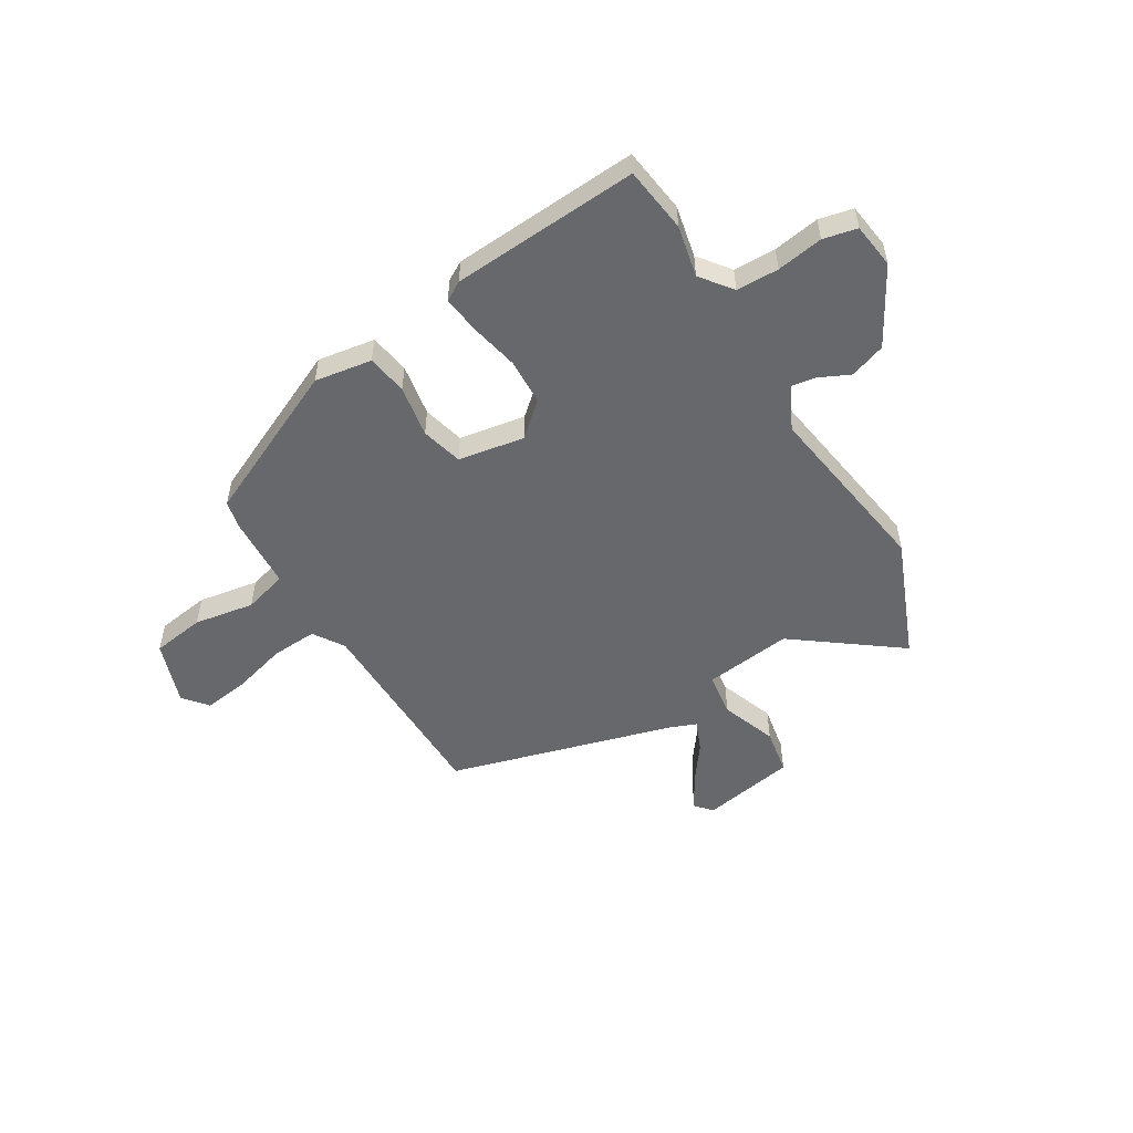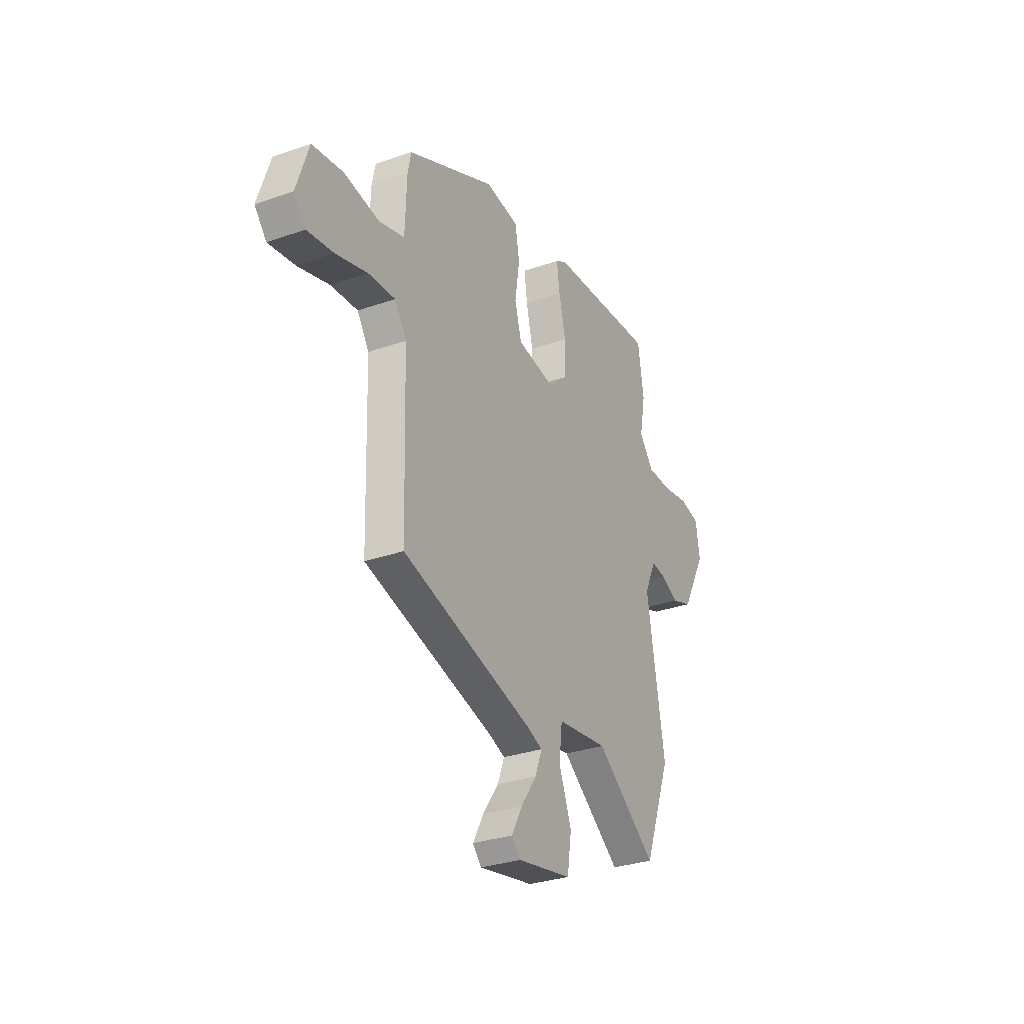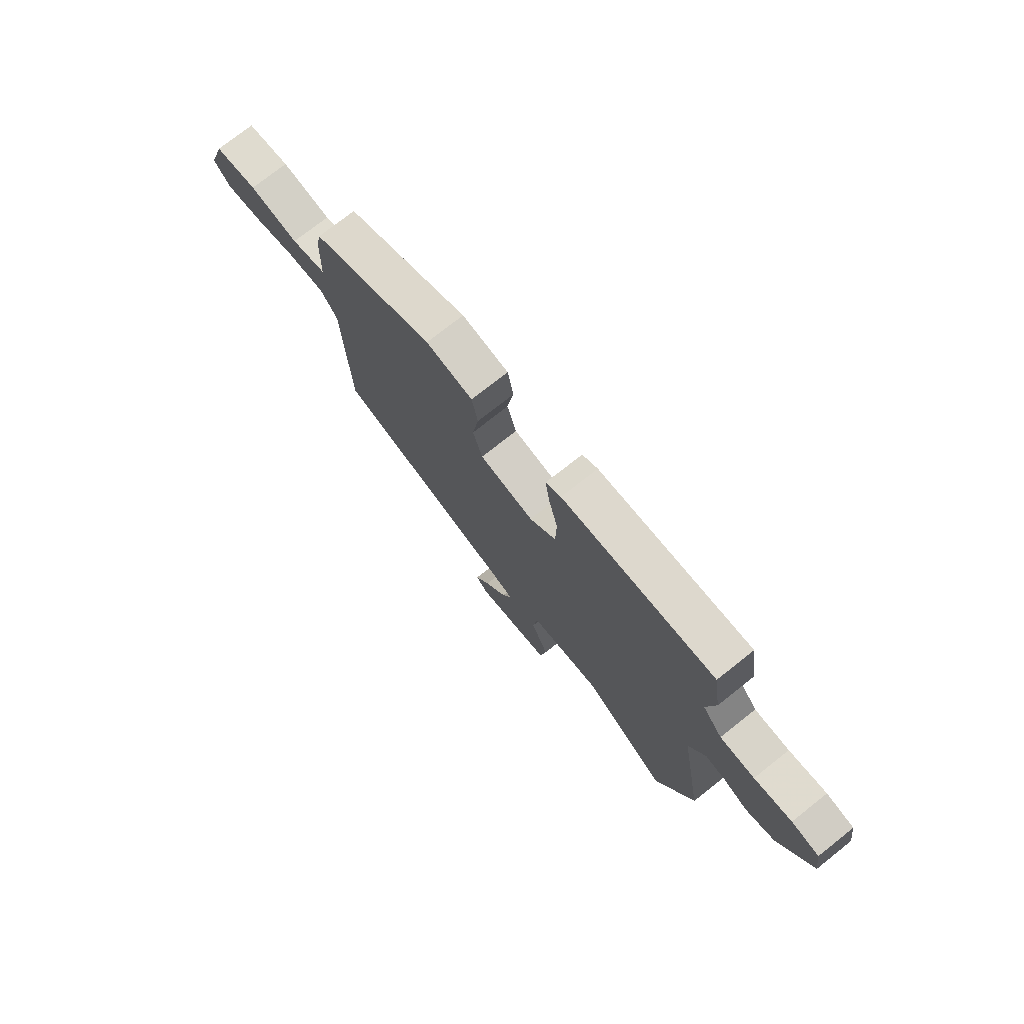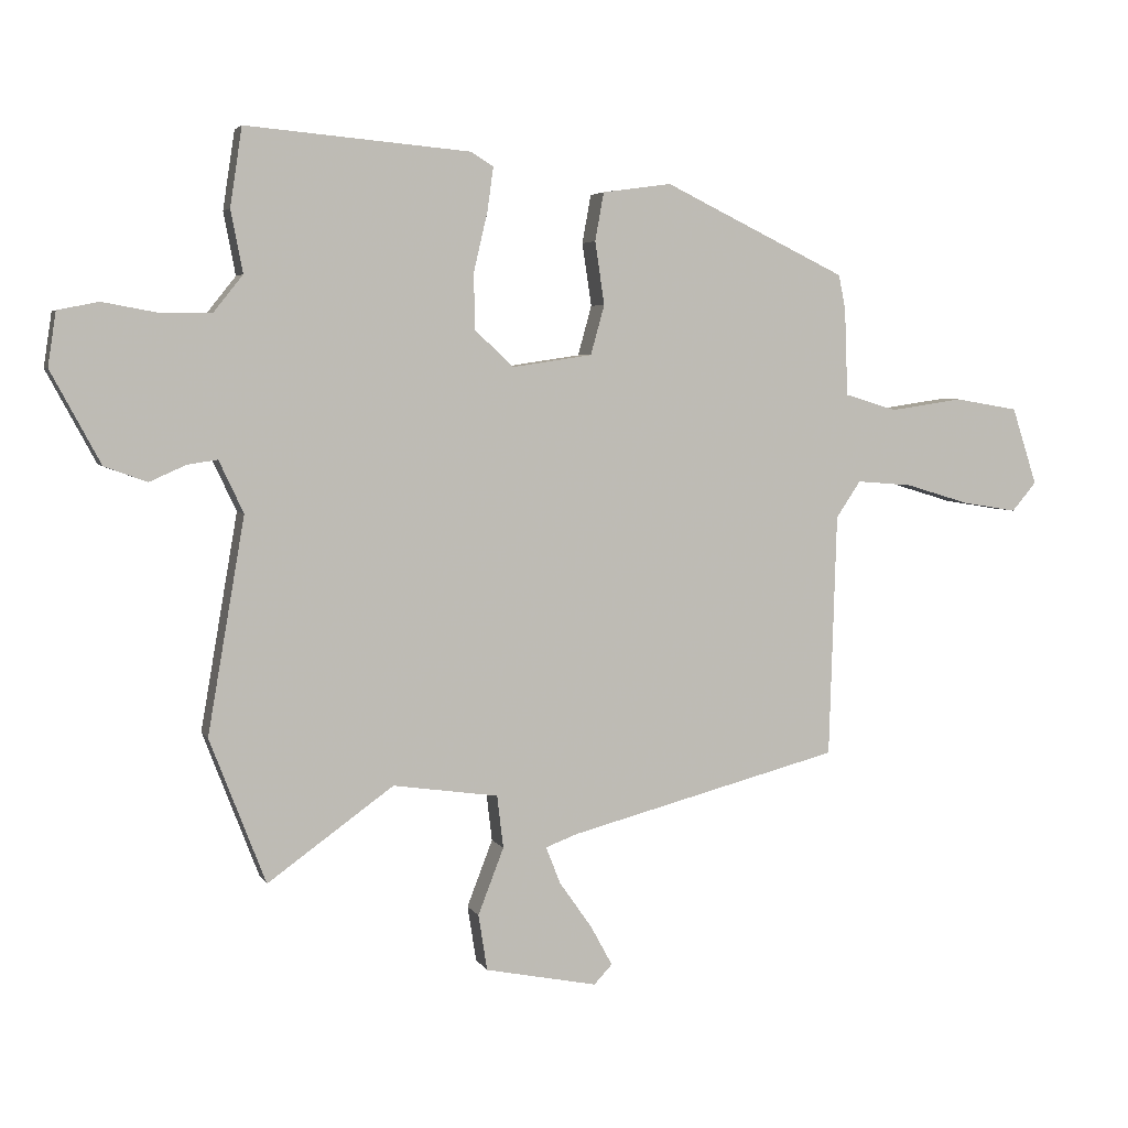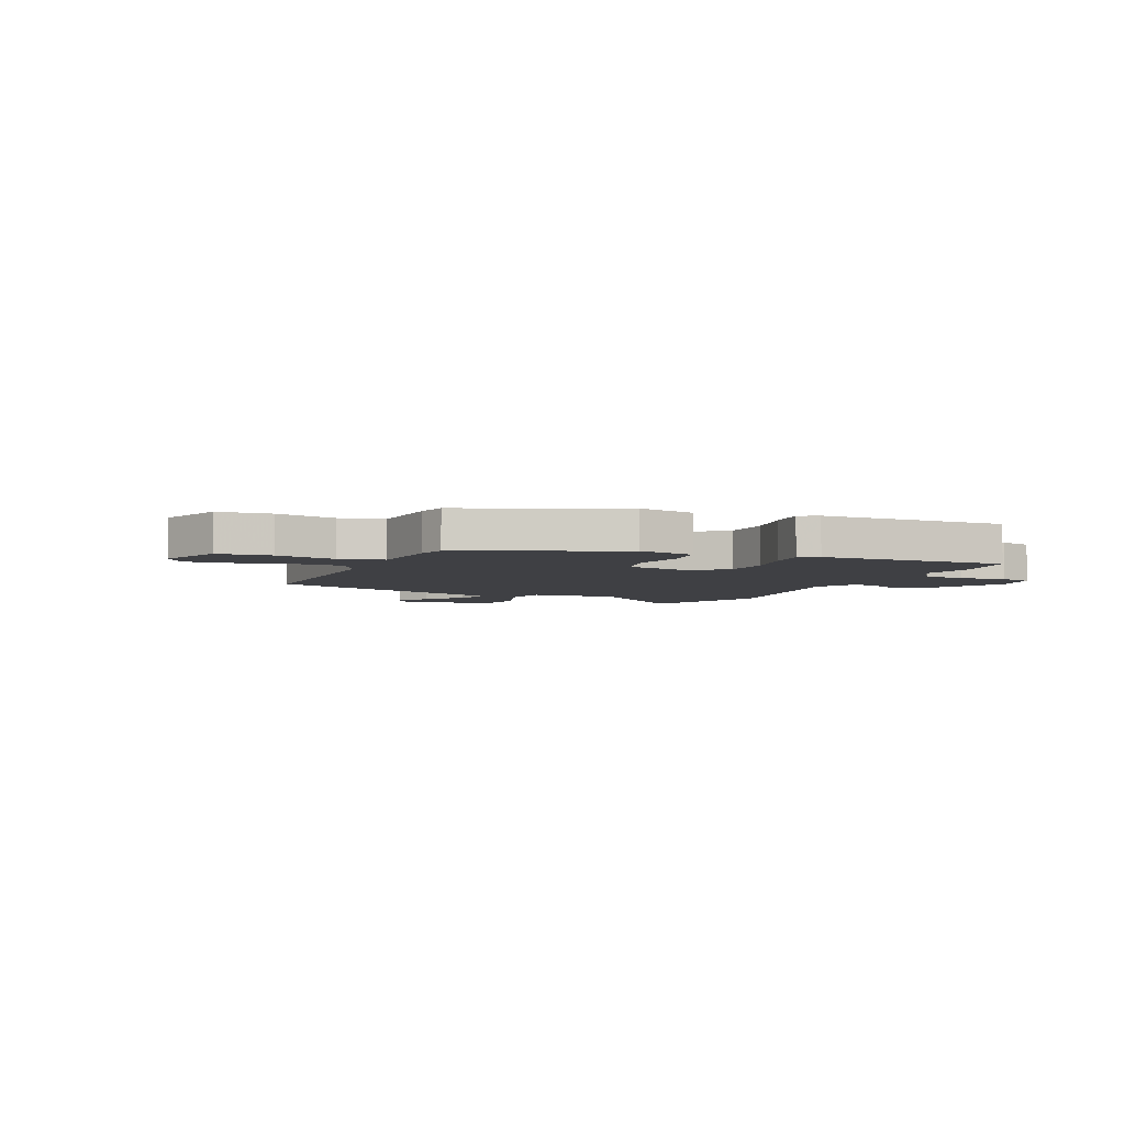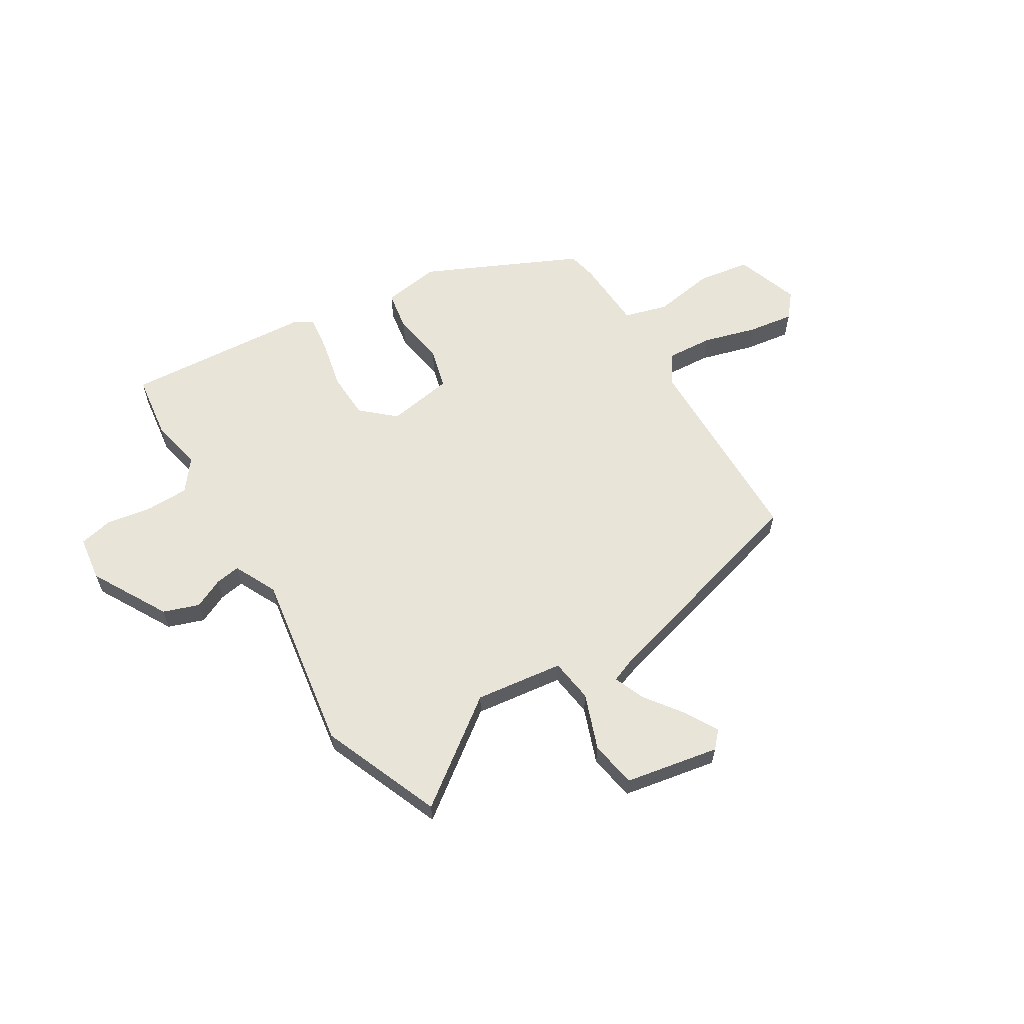
<metadata>
{"format":"obj","ext":"obj","renderer":"f3d","projection":"perspective","resolution":1024,"background":"white","views":[{"elev":-52.5,"azim":30.0,"up":"+Y"},{"elev":-31.0,"azim":-63.5,"up":"+Z"},{"elev":75.2,"azim":51.7,"up":"+Z"},{"elev":4.3,"azim":163.5,"up":"+Z"},{"elev":-5.0,"azim":-26.8,"up":"+Y"},{"elev":60.7,"azim":147.7,"up":"+Y"}]}
</metadata>
<code>
v 0.49 0.07 0.564
v 0.509 0.07 0.439
v 0.49 0.07 0.34
v 0.537 0.07 0.281
v 0.618 0.07 0.281
v 0.706 0.07 0.297
v 0.771 0.07 0.284
v 0.784 0.07 0.198
v 0.705 0.07 0.051
v 0.637 0.07 0.026
v 0.579 0.07 0.052
v 0.531 0.07 0.059
v 0.492 0.07 -0.024
v 0.551 0.07 -0.367
v 0.462 0.07 -0.598
v 0.261 0.07 -0.454
v 0.093 0.07 -0.478
v 0.083 0.07 -0.562
v 0.124 0.07 -0.668
v 0.11 0.07 -0.757
v -0.069 0.07 -0.793
v -0.098 0.07 -0.762
v -0.063 0.07 -0.698
v -0.011 0.07 -0.624
v 0.012 0.07 -0.565
v -0.039 0.07 -0.546
v -0.472 0.07 -0.433
v -0.484 0.07 -0.045
v -0.523 0.07 0.013
v -0.611 0.07 0.006
v -0.714 0.07 -0.025
v -0.801 0.07 -0.039
v -0.84 0.07 0.007
v -0.8 0.07 0.13
v -0.699 0.07 0.147
v -0.583 0.07 0.13
v -0.5 0.07 0.155
v -0.495 0.07 0.294
v -0.484 0.07 0.349
v -0.193 0.07 0.49
v -0.083 0.07 0.475
v -0.069 0.07 0.398
v -0.084 0.07 0.298
v -0.062 0.07 0.219
v 0.065 0.07 0.2
v 0.127 0.07 0.257
v 0.129 0.07 0.346
v 0.107 0.07 0.44
v 0.097 0.07 0.511
v 0.133 0.07 0.533
v 0.49 0 0.564
v 0.509 0 0.439
v 0.49 0 0.34
v 0.537 0 0.281
v 0.618 0 0.281
v 0.706 0 0.297
v 0.771 0 0.284
v 0.784 0 0.198
v 0.705 0 0.051
v 0.637 0 0.026
v 0.579 0 0.052
v 0.531 0 0.059
v 0.492 0 -0.024
v 0.551 0 -0.367
v 0.462 0 -0.598
v 0.261 0 -0.454
v 0.093 0 -0.478
v 0.083 0 -0.562
v 0.124 0 -0.668
v 0.11 0 -0.757
v -0.069 0 -0.793
v -0.098 0 -0.762
v -0.063 0 -0.698
v -0.011 0 -0.624
v 0.012 0 -0.565
v -0.039 0 -0.546
v -0.472 0 -0.433
v -0.484 0 -0.045
v -0.523 0 0.013
v -0.611 0 0.006
v -0.714 0 -0.025
v -0.801 0 -0.039
v -0.84 0 0.007
v -0.8 0 0.13
v -0.699 0 0.147
v -0.583 0 0.13
v -0.5 0 0.155
v -0.495 0 0.294
v -0.484 0 0.349
v -0.193 0 0.49
v -0.083 0 0.475
v -0.069 0 0.398
v -0.084 0 0.298
v -0.062 0 0.219
v 0.065 0 0.2
v 0.127 0 0.257
v 0.129 0 0.346
v 0.107 0 0.44
v 0.097 0 0.511
v 0.133 0 0.533
f 47 48 49 50
f 47 50 1 2
f 46 47 2 3
f 45 46 3 4
f 40 41 42 43
f 40 43 44
f 37 38 39 40
f 37 40 44
f 36 37 44 45
f 34 35 36
f 33 34 36
f 30 31 32 33
f 29 30 33 36
f 28 29 36 45
f 26 27 28 45
f 21 22 23 24
f 21 24 25
f 18 19 20 21
f 17 18 21 25
f 13 14 15 16
f 12 13 16 17
f 8 9 10 11
f 8 11 12
f 5 6 7 8
f 5 8 12
f 17 25 26 45
f 12 17 45
f 4 5 12 45
f 100 99 98 97
f 52 51 100 97
f 53 52 97 96
f 54 53 96 95
f 93 92 91 90
f 94 93 90
f 90 89 88 87
f 94 90 87
f 95 94 87 86
f 86 85 84
f 86 84 83
f 83 82 81 80
f 86 83 80 79
f 95 86 79 78
f 95 78 77 76
f 74 73 72 71
f 75 74 71
f 71 70 69 68
f 75 71 68 67
f 66 65 64 63
f 67 66 63 62
f 61 60 59 58
f 62 61 58
f 58 57 56 55
f 62 58 55
f 95 76 75 67
f 95 67 62
f 95 62 55 54
f 1 51 52 2
f 2 52 53 3
f 3 53 54 4
f 4 54 55 5
f 5 55 56 6
f 6 56 57 7
f 7 57 58 8
f 8 58 59 9
f 9 59 60 10
f 10 60 61 11
f 11 61 62 12
f 12 62 63 13
f 13 63 64 14
f 14 64 65 15
f 15 65 66 16
f 16 66 67 17
f 17 67 68 18
f 18 68 69 19
f 19 69 70 20
f 20 70 71 21
f 21 71 72 22
f 22 72 73 23
f 23 73 74 24
f 24 74 75 25
f 25 75 76 26
f 26 76 77 27
f 27 77 78 28
f 28 78 79 29
f 29 79 80 30
f 30 80 81 31
f 31 81 82 32
f 32 82 83 33
f 33 83 84 34
f 34 84 85 35
f 35 85 86 36
f 36 86 87 37
f 37 87 88 38
f 38 88 89 39
f 39 89 90 40
f 40 90 91 41
f 41 91 92 42
f 42 92 93 43
f 43 93 94 44
f 44 94 95 45
f 45 95 96 46
f 46 96 97 47
f 47 97 98 48
f 48 98 99 49
f 49 99 100 50
f 50 100 51 1

</code>
